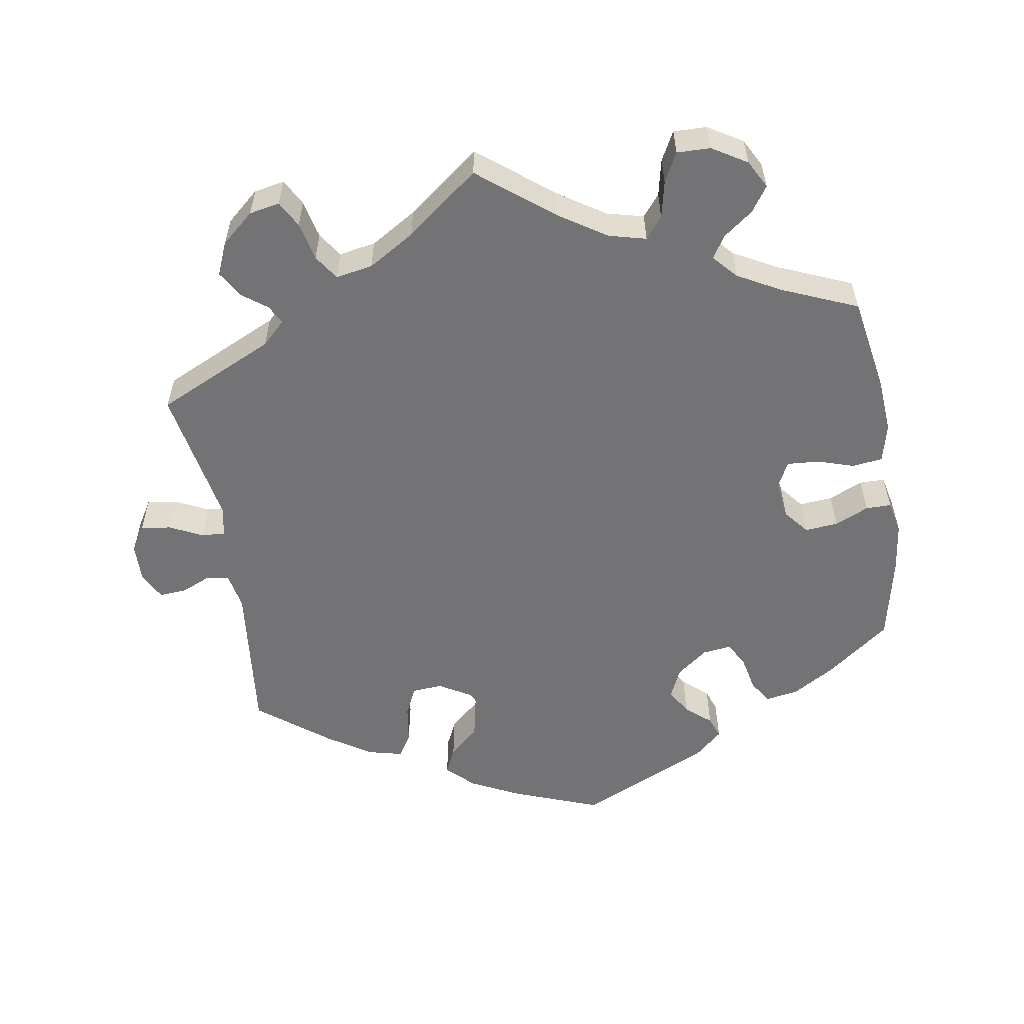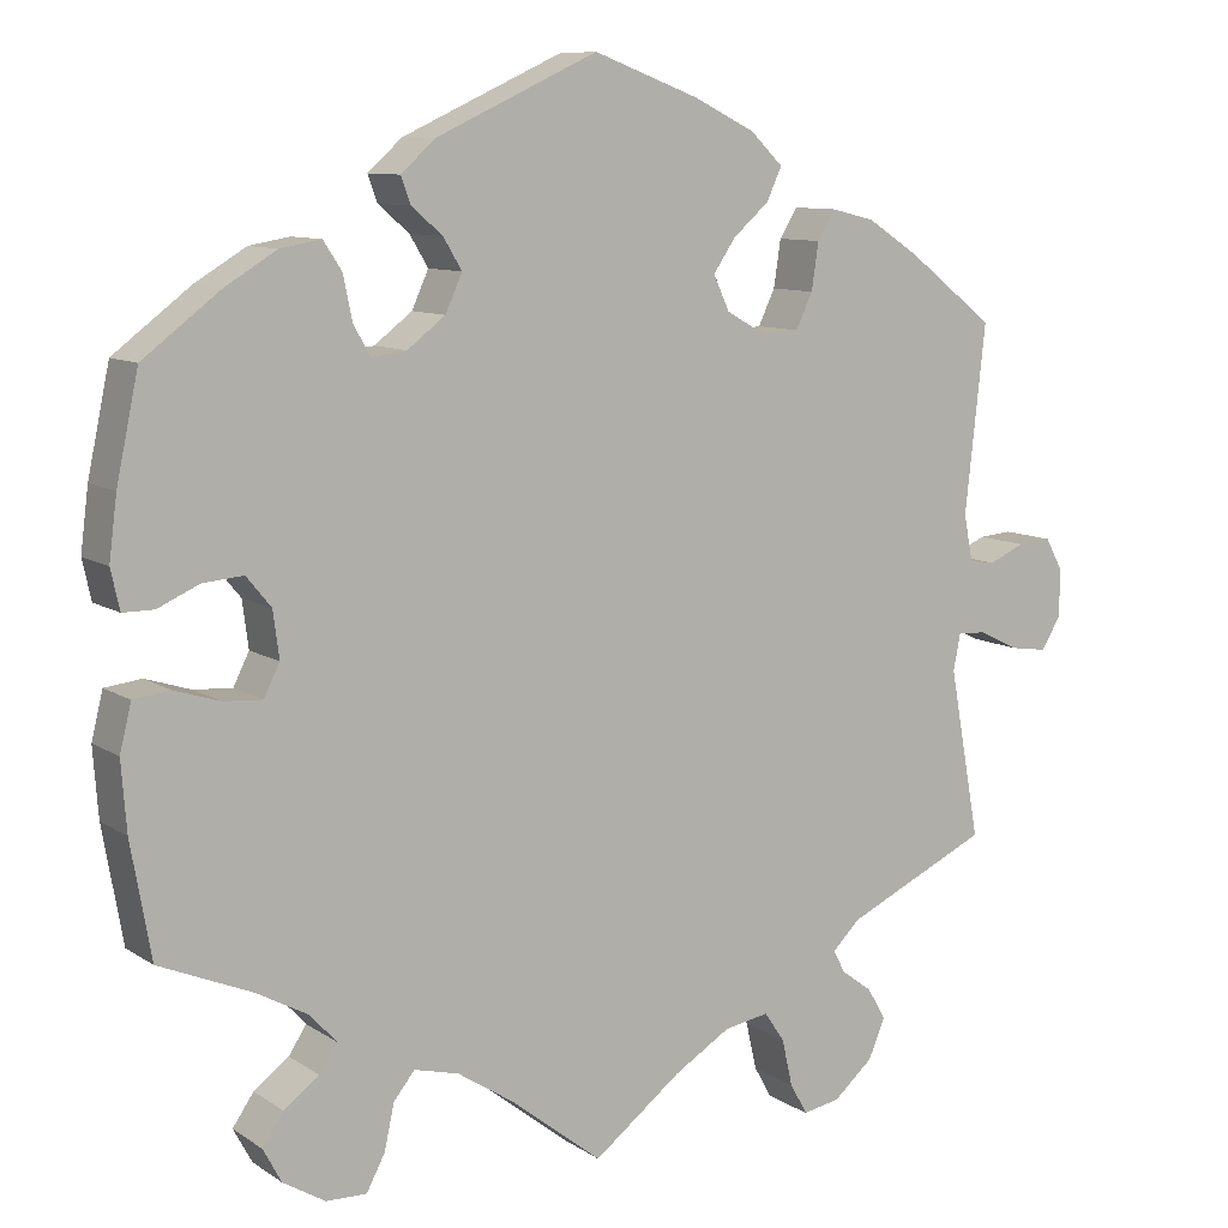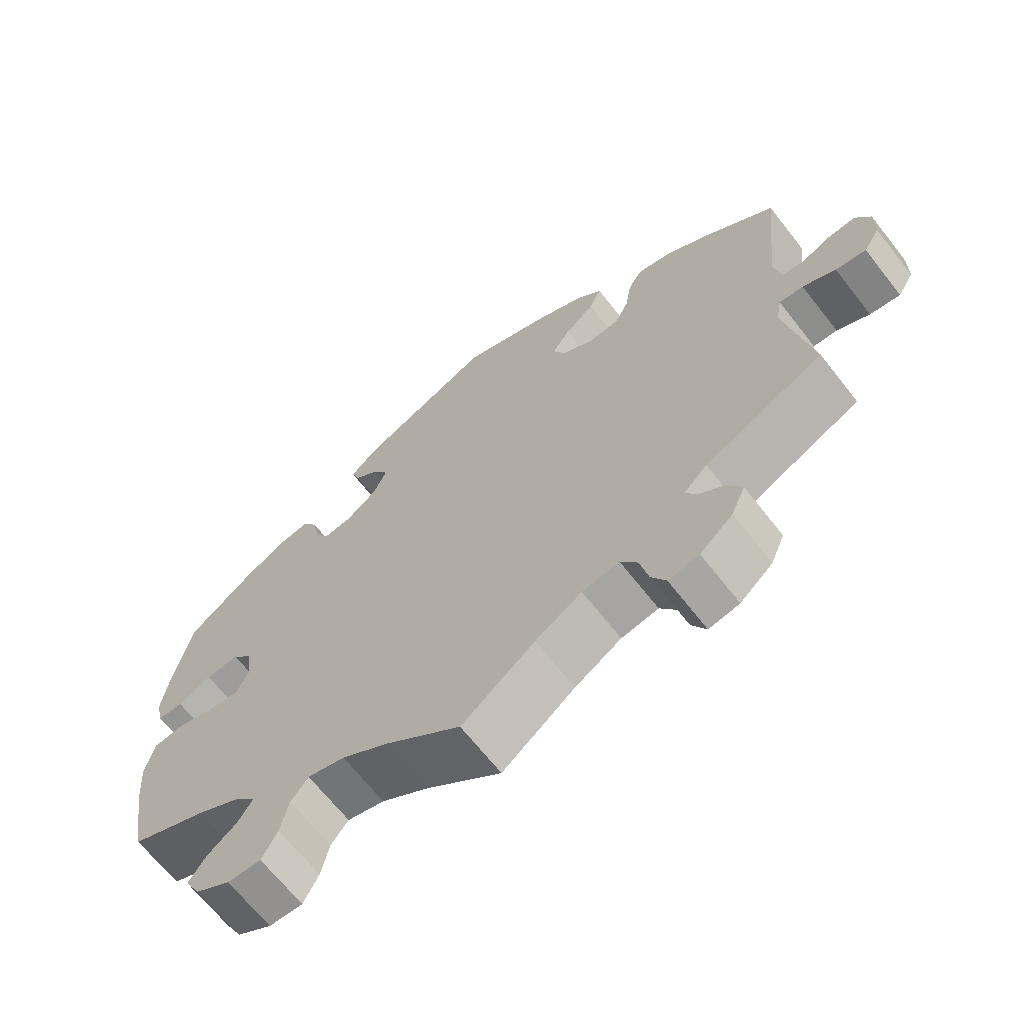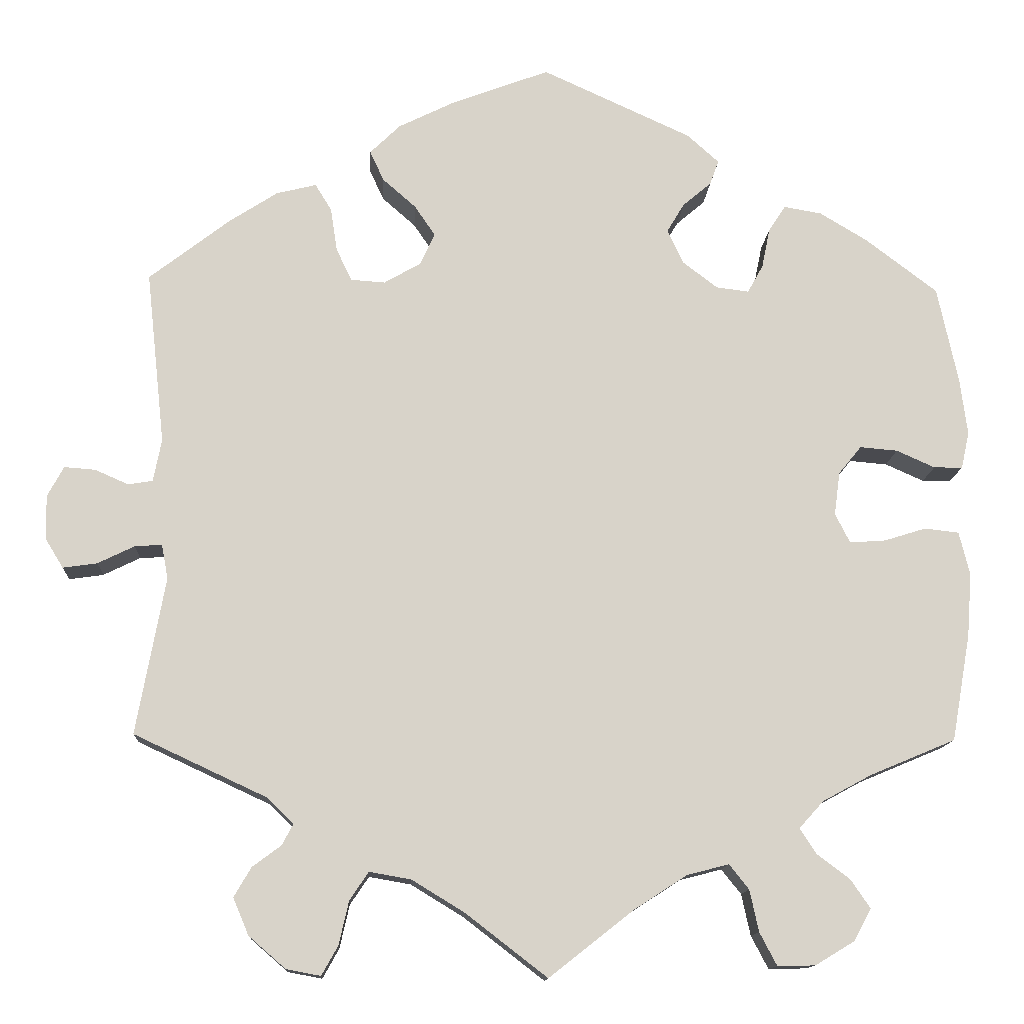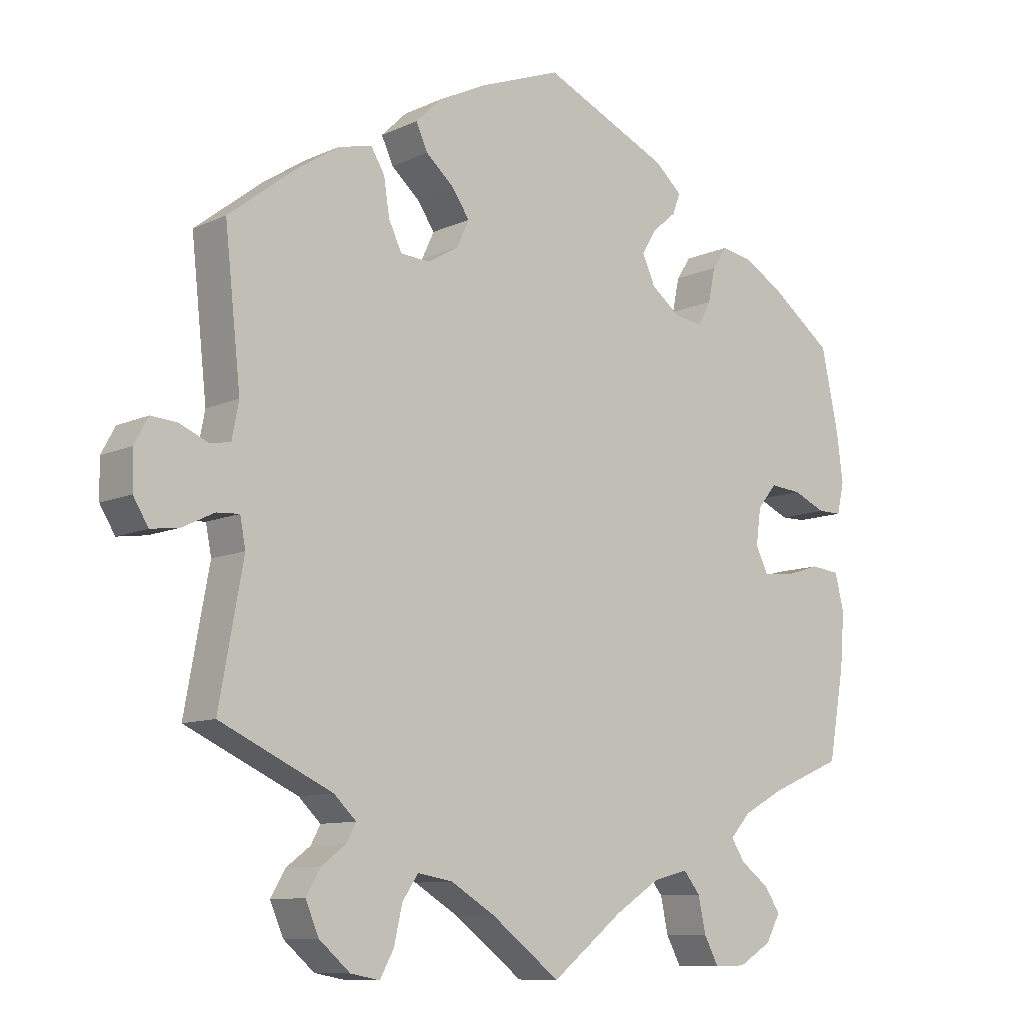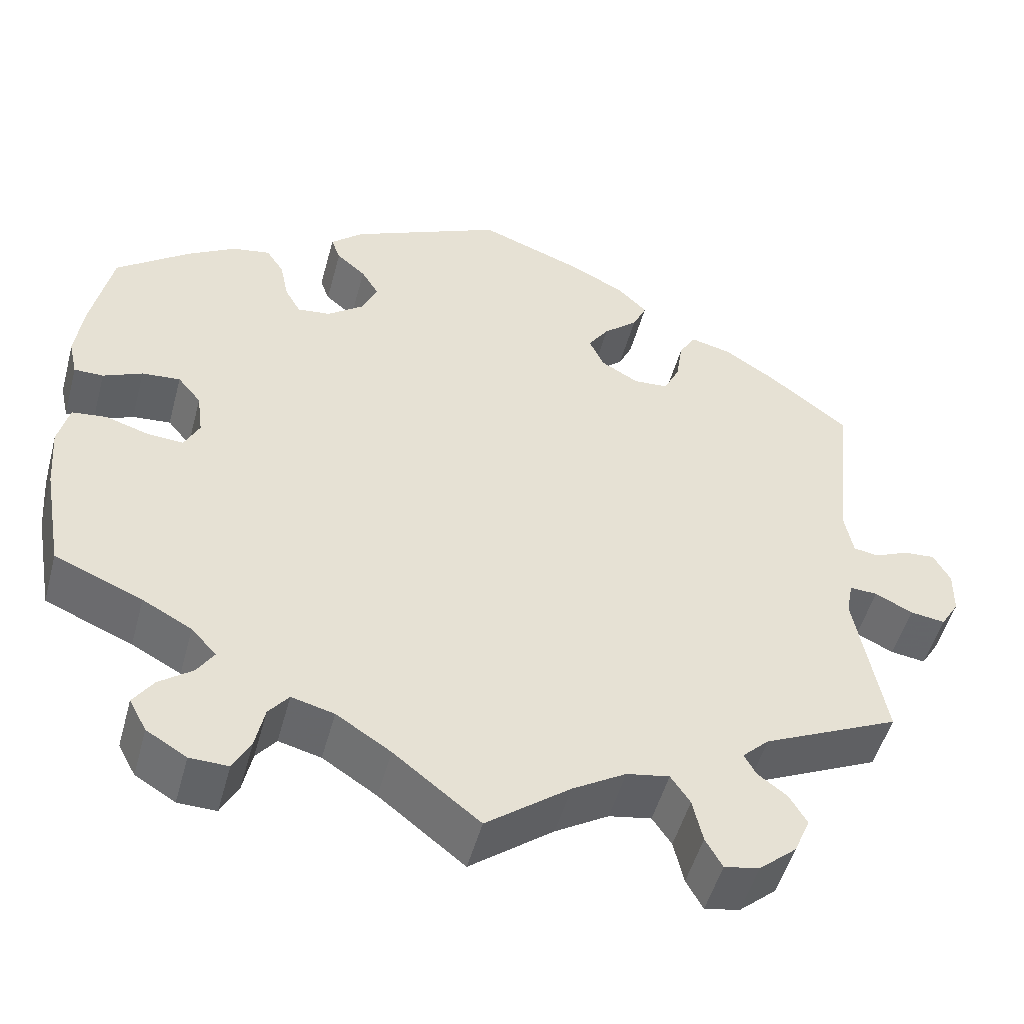
<metadata>
{"format":"obj","ext":"obj","renderer":"f3d","projection":"perspective","resolution":1024,"background":"white","views":[{"elev":-56.0,"azim":-170.7,"up":"+Y"},{"elev":9.5,"azim":-31.8,"up":"+Z"},{"elev":-67.0,"azim":38.1,"up":"+Z"},{"elev":-13.2,"azim":177.0,"up":"+Z"},{"elev":-9.8,"azim":139.8,"up":"+Z"},{"elev":-50.6,"azim":-15.0,"up":"+Z"}]}
</metadata>
<code>
v 0.119 0.07 0.533
v 0.188 0.07 0.499
v 0.225 0.07 0.463
v 0.208 0.07 0.426
v 0.167 0.07 0.39
v 0.142 0.07 0.353
v 0.16 0.07 0.314
v 0.205 0.07 0.288
v 0.247 0.07 0.291
v 0.266 0.07 0.331
v 0.274 0.07 0.384
v 0.294 0.07 0.417
v 0.343 0.07 0.405
v 0.403 0.07 0.366
v 0.501 0.07 0.29
v 0.478 0.07 0.078
v 0.488 0.07 0.026
v 0.518 0.07 0.021
v 0.559 0.07 0.039
v 0.597 0.07 0.042
v 0.617 0.07 0.005
v 0.616 0.07 -0.049
v 0.594 0.07 -0.085
v 0.552 0.07 -0.079
v 0.507 0.07 -0.057
v 0.474 0.07 -0.055
v 0.466 0.07 -0.097
v 0.501 0.07 -0.289
v 0.338 0.07 -0.365
v 0.306 0.07 -0.396
v 0.32 0.07 -0.422
v 0.355 0.07 -0.448
v 0.376 0.07 -0.484
v 0.357 0.07 -0.529
v 0.312 0.07 -0.568
v 0.27 0.07 -0.576
v 0.25 0.07 -0.54
v 0.238 0.07 -0.487
v 0.215 0.07 -0.453
v 0.164 0.07 -0.462
v 0.1 0.07 -0.501
v 0 0.07 -0.578
v -0.103 0.07 -0.497
v -0.168 0.07 -0.455
v -0.219 0.07 -0.442
v -0.243 0.07 -0.472
v -0.254 0.07 -0.523
v -0.275 0.07 -0.563
v -0.321 0.07 -0.562
v -0.369 0.07 -0.533
v -0.39 0.07 -0.494
v -0.366 0.07 -0.459
v -0.326 0.07 -0.429
v -0.306 0.07 -0.398
v -0.336 0.07 -0.365
v -0.395 0.07 -0.333
v -0.5 0.07 -0.289
v -0.523 0.07 -0.159
v -0.529 0.07 -0.081
v -0.516 0.07 -0.028
v -0.474 0.07 -0.023
v -0.423 0.07 -0.039
v -0.379 0.07 -0.042
v -0.361 0.07 -0.006
v -0.368 0.07 0.047
v -0.396 0.07 0.081
v -0.442 0.07 0.077
v -0.489 0.07 0.056
v -0.524 0.07 0.056
v -0.534 0.07 0.101
v -0.525 0.07 0.171
v -0.5 0.07 0.289
v -0.412 0.07 0.356
v -0.354 0.07 0.391
v -0.308 0.07 0.399
v -0.287 0.07 0.367
v -0.277 0.07 0.318
v -0.258 0.07 0.284
v -0.218 0.07 0.289
v -0.175 0.07 0.322
v -0.156 0.07 0.364
v -0.177 0.07 0.399
v -0.212 0.07 0.429
v -0.223 0.07 0.459
v -0.184 0.07 0.494
v -0.001 0.07 0.578
v 0.119 0 0.533
v 0.188 0 0.499
v 0.225 0 0.463
v 0.208 0 0.426
v 0.167 0 0.39
v 0.142 0 0.353
v 0.16 0 0.314
v 0.205 0 0.288
v 0.247 0 0.291
v 0.266 0 0.331
v 0.274 0 0.384
v 0.294 0 0.417
v 0.343 0 0.405
v 0.403 0 0.366
v 0.501 0 0.29
v 0.478 0 0.078
v 0.488 0 0.026
v 0.518 0 0.021
v 0.559 0 0.039
v 0.597 0 0.042
v 0.617 0 0.005
v 0.616 0 -0.049
v 0.594 0 -0.085
v 0.552 0 -0.079
v 0.507 0 -0.057
v 0.474 0 -0.055
v 0.466 0 -0.097
v 0.501 0 -0.289
v 0.338 0 -0.365
v 0.306 0 -0.396
v 0.32 0 -0.422
v 0.355 0 -0.448
v 0.376 0 -0.484
v 0.357 0 -0.529
v 0.312 0 -0.568
v 0.27 0 -0.576
v 0.25 0 -0.54
v 0.238 0 -0.487
v 0.215 0 -0.453
v 0.164 0 -0.462
v 0.1 0 -0.501
v 0 0 -0.578
v -0.103 0 -0.497
v -0.168 0 -0.455
v -0.219 0 -0.442
v -0.243 0 -0.472
v -0.254 0 -0.523
v -0.275 0 -0.563
v -0.321 0 -0.562
v -0.369 0 -0.533
v -0.39 0 -0.494
v -0.366 0 -0.459
v -0.326 0 -0.429
v -0.306 0 -0.398
v -0.336 0 -0.365
v -0.395 0 -0.333
v -0.5 0 -0.289
v -0.523 0 -0.159
v -0.529 0 -0.081
v -0.516 0 -0.028
v -0.474 0 -0.023
v -0.423 0 -0.039
v -0.379 0 -0.042
v -0.361 0 -0.006
v -0.368 0 0.047
v -0.396 0 0.081
v -0.442 0 0.077
v -0.489 0 0.056
v -0.524 0 0.056
v -0.534 0 0.101
v -0.525 0 0.171
v -0.5 0 0.289
v -0.412 0 0.356
v -0.354 0 0.391
v -0.308 0 0.399
v -0.287 0 0.367
v -0.277 0 0.318
v -0.258 0 0.284
v -0.218 0 0.289
v -0.175 0 0.322
v -0.156 0 0.364
v -0.177 0 0.399
v -0.212 0 0.429
v -0.223 0 0.459
v -0.184 0 0.494
v -0.001 0 0.578
f 82 83 84 85
f 81 82 85 86
f 80 81 86 1
f 74 75 76 77
f 74 77 78
f 73 74 78
f 72 73 78
f 71 72 78
f 70 71 78 79
f 67 68 69 70
f 66 67 70 79
f 59 60 61 62
f 59 62 63
f 56 57 58 59
f 55 56 59 63
f 54 55 63 64
f 50 51 52 53
f 50 53 54
f 49 50 54
f 46 47 48 49
f 45 46 49 54
f 44 45 54 64
f 41 42 43
f 40 41 43 44
f 39 40 44 64
f 35 36 37 38
f 35 38 39
f 34 35 39
f 31 32 33 34
f 30 31 34 39
f 29 30 39 64
f 27 28 29 64
f 22 23 24 25
f 22 25 26
f 21 22 26
f 18 19 20 21
f 18 21 26
f 17 18 26
f 16 17 26 27
f 14 15 16
f 10 11 12 13
f 9 10 13 14
f 2 3 4 5
f 2 5 6
f 1 2 6
f 80 1 6
f 65 66 79 80
f 65 80 6 7
f 64 65 7 8
f 27 64 8 9
f 9 14 16 27
f 171 170 169 168
f 172 171 168 167
f 87 172 167 166
f 163 162 161 160
f 164 163 160
f 164 160 159
f 164 159 158
f 164 158 157
f 165 164 157 156
f 156 155 154 153
f 165 156 153 152
f 148 147 146 145
f 149 148 145
f 145 144 143 142
f 149 145 142 141
f 150 149 141 140
f 139 138 137 136
f 140 139 136
f 140 136 135
f 135 134 133 132
f 140 135 132 131
f 150 140 131 130
f 129 128 127
f 130 129 127 126
f 150 130 126 125
f 124 123 122 121
f 125 124 121
f 125 121 120
f 120 119 118 117
f 125 120 117 116
f 150 125 116 115
f 150 115 114 113
f 111 110 109 108
f 112 111 108
f 112 108 107
f 107 106 105 104
f 112 107 104
f 112 104 103
f 113 112 103 102
f 102 101 100
f 99 98 97 96
f 100 99 96 95
f 91 90 89 88
f 92 91 88
f 92 88 87
f 92 87 166
f 166 165 152 151
f 93 92 166 151
f 94 93 151 150
f 95 94 150 113
f 113 102 100 95
f 1 87 88 2
f 2 88 89 3
f 3 89 90 4
f 4 90 91 5
f 5 91 92 6
f 6 92 93 7
f 7 93 94 8
f 8 94 95 9
f 9 95 96 10
f 10 96 97 11
f 11 97 98 12
f 12 98 99 13
f 13 99 100 14
f 14 100 101 15
f 15 101 102 16
f 16 102 103 17
f 17 103 104 18
f 18 104 105 19
f 19 105 106 20
f 20 106 107 21
f 21 107 108 22
f 22 108 109 23
f 23 109 110 24
f 24 110 111 25
f 25 111 112 26
f 26 112 113 27
f 27 113 114 28
f 28 114 115 29
f 29 115 116 30
f 30 116 117 31
f 31 117 118 32
f 32 118 119 33
f 33 119 120 34
f 34 120 121 35
f 35 121 122 36
f 36 122 123 37
f 37 123 124 38
f 38 124 125 39
f 39 125 126 40
f 40 126 127 41
f 41 127 128 42
f 42 128 129 43
f 43 129 130 44
f 44 130 131 45
f 45 131 132 46
f 46 132 133 47
f 47 133 134 48
f 48 134 135 49
f 49 135 136 50
f 50 136 137 51
f 51 137 138 52
f 52 138 139 53
f 53 139 140 54
f 54 140 141 55
f 55 141 142 56
f 56 142 143 57
f 57 143 144 58
f 58 144 145 59
f 59 145 146 60
f 60 146 147 61
f 61 147 148 62
f 62 148 149 63
f 63 149 150 64
f 64 150 151 65
f 65 151 152 66
f 66 152 153 67
f 67 153 154 68
f 68 154 155 69
f 69 155 156 70
f 70 156 157 71
f 71 157 158 72
f 72 158 159 73
f 73 159 160 74
f 74 160 161 75
f 75 161 162 76
f 76 162 163 77
f 77 163 164 78
f 78 164 165 79
f 79 165 166 80
f 80 166 167 81
f 81 167 168 82
f 82 168 169 83
f 83 169 170 84
f 84 170 171 85
f 85 171 172 86
f 86 172 87 1

</code>
